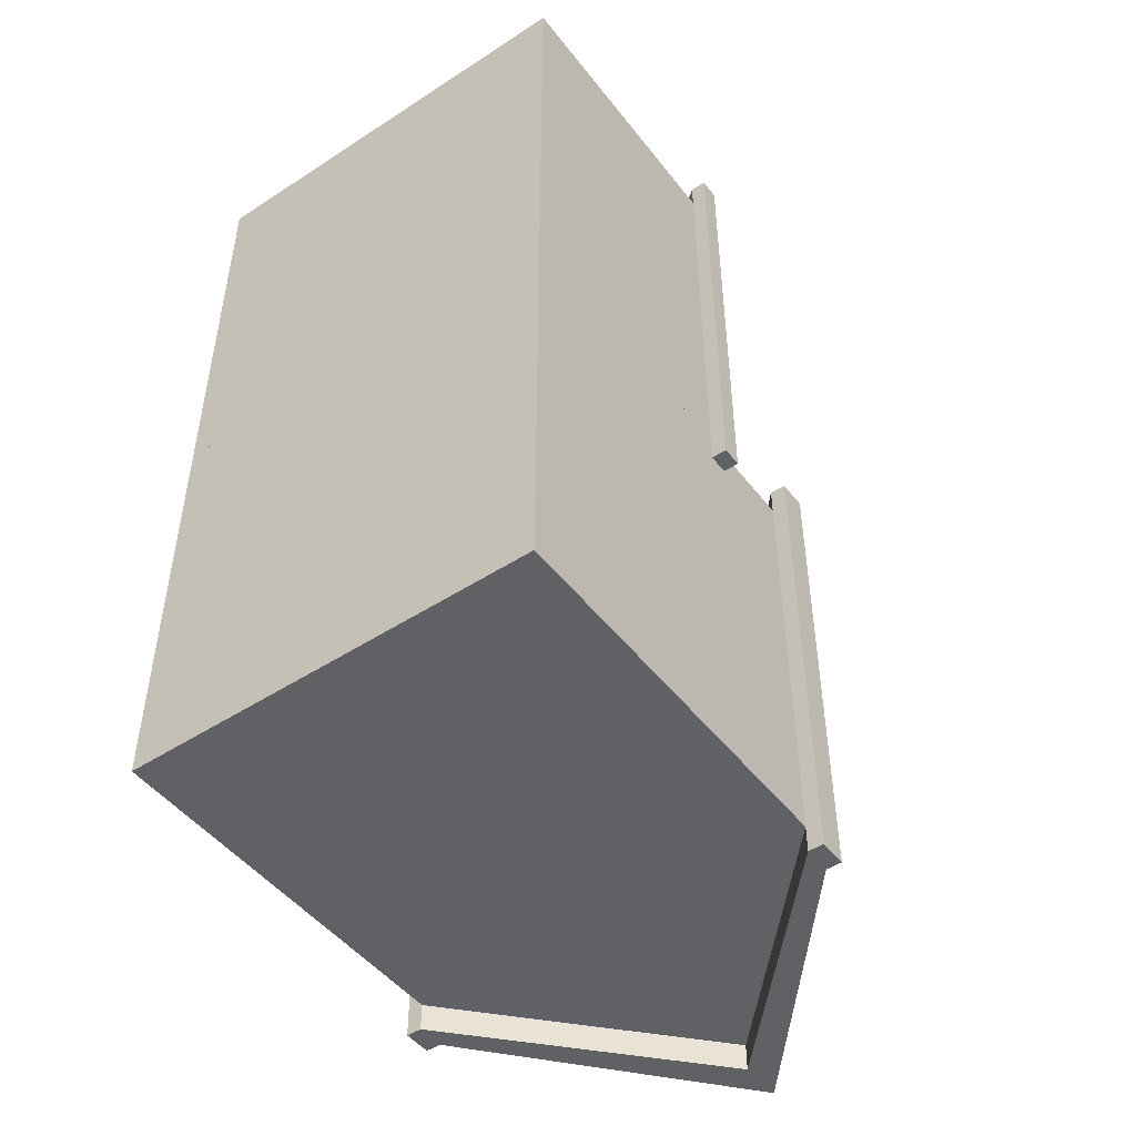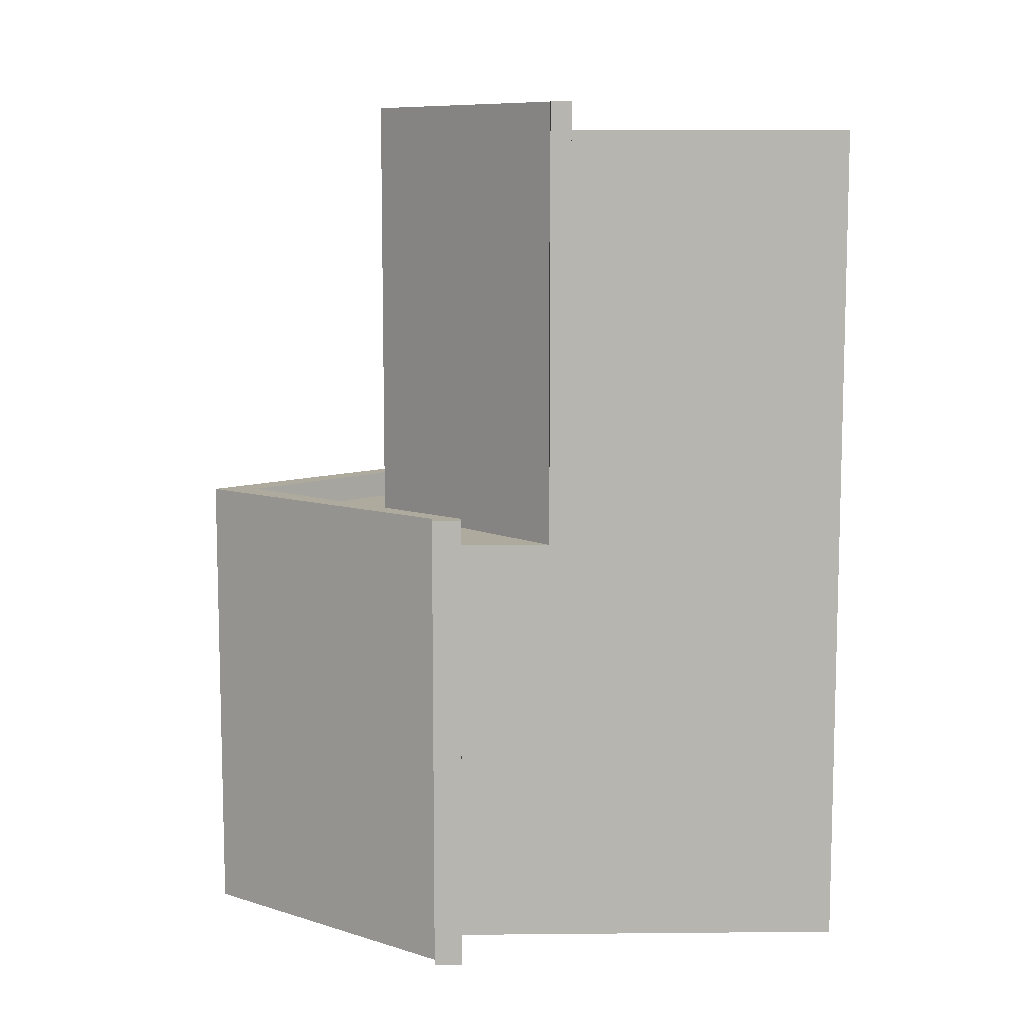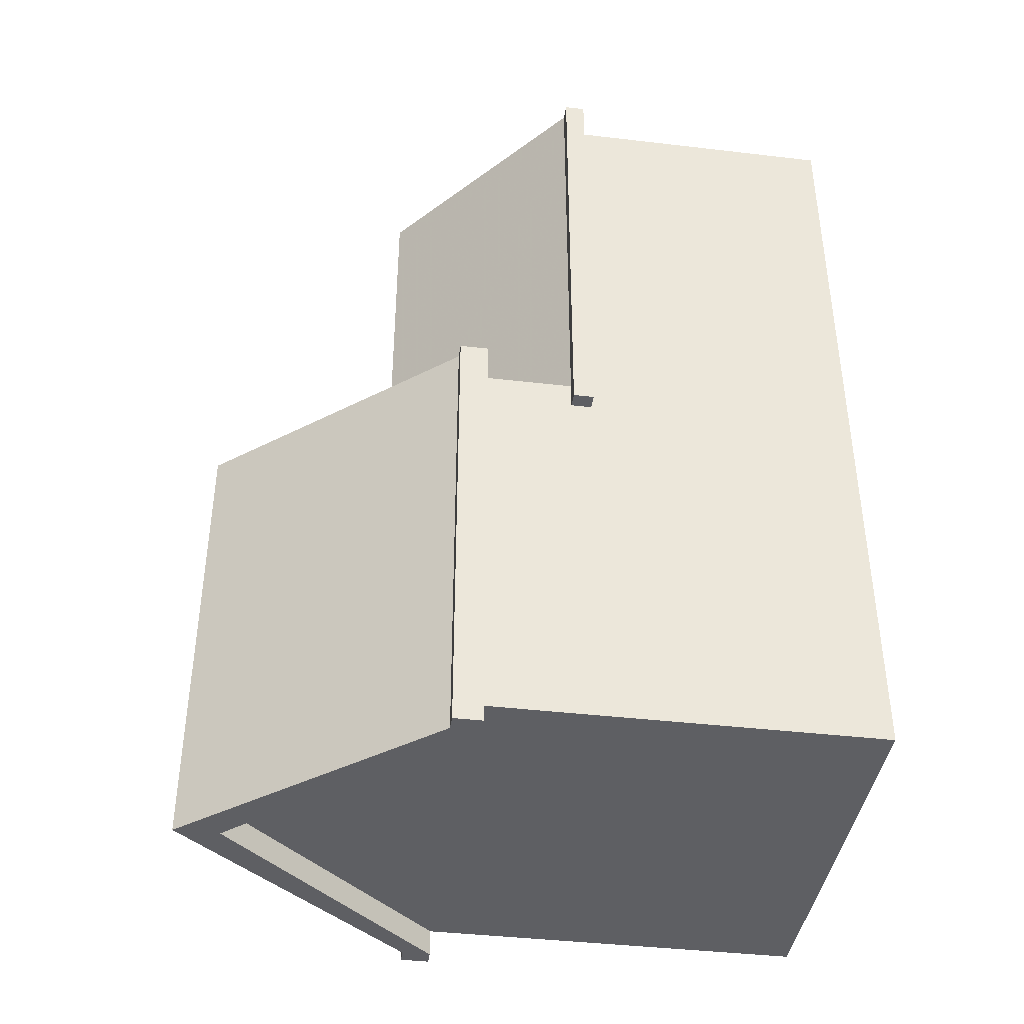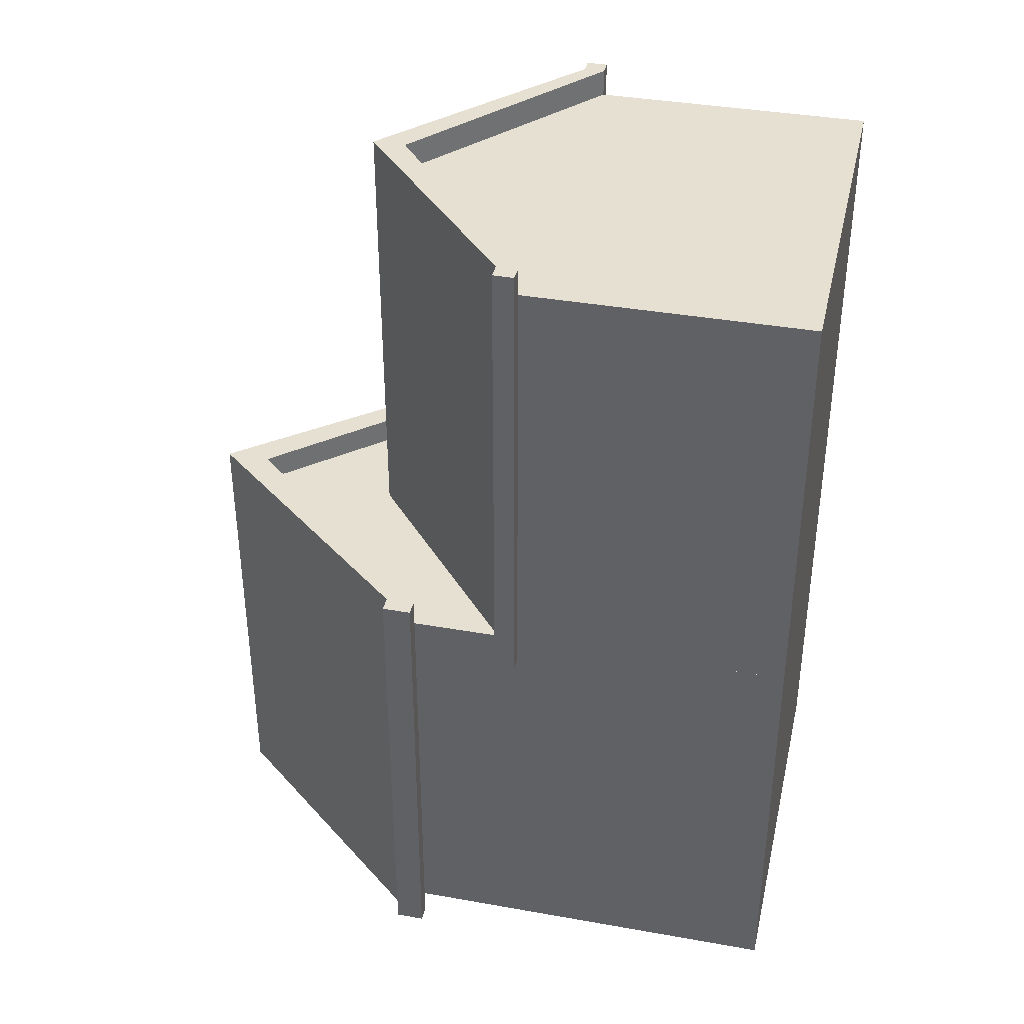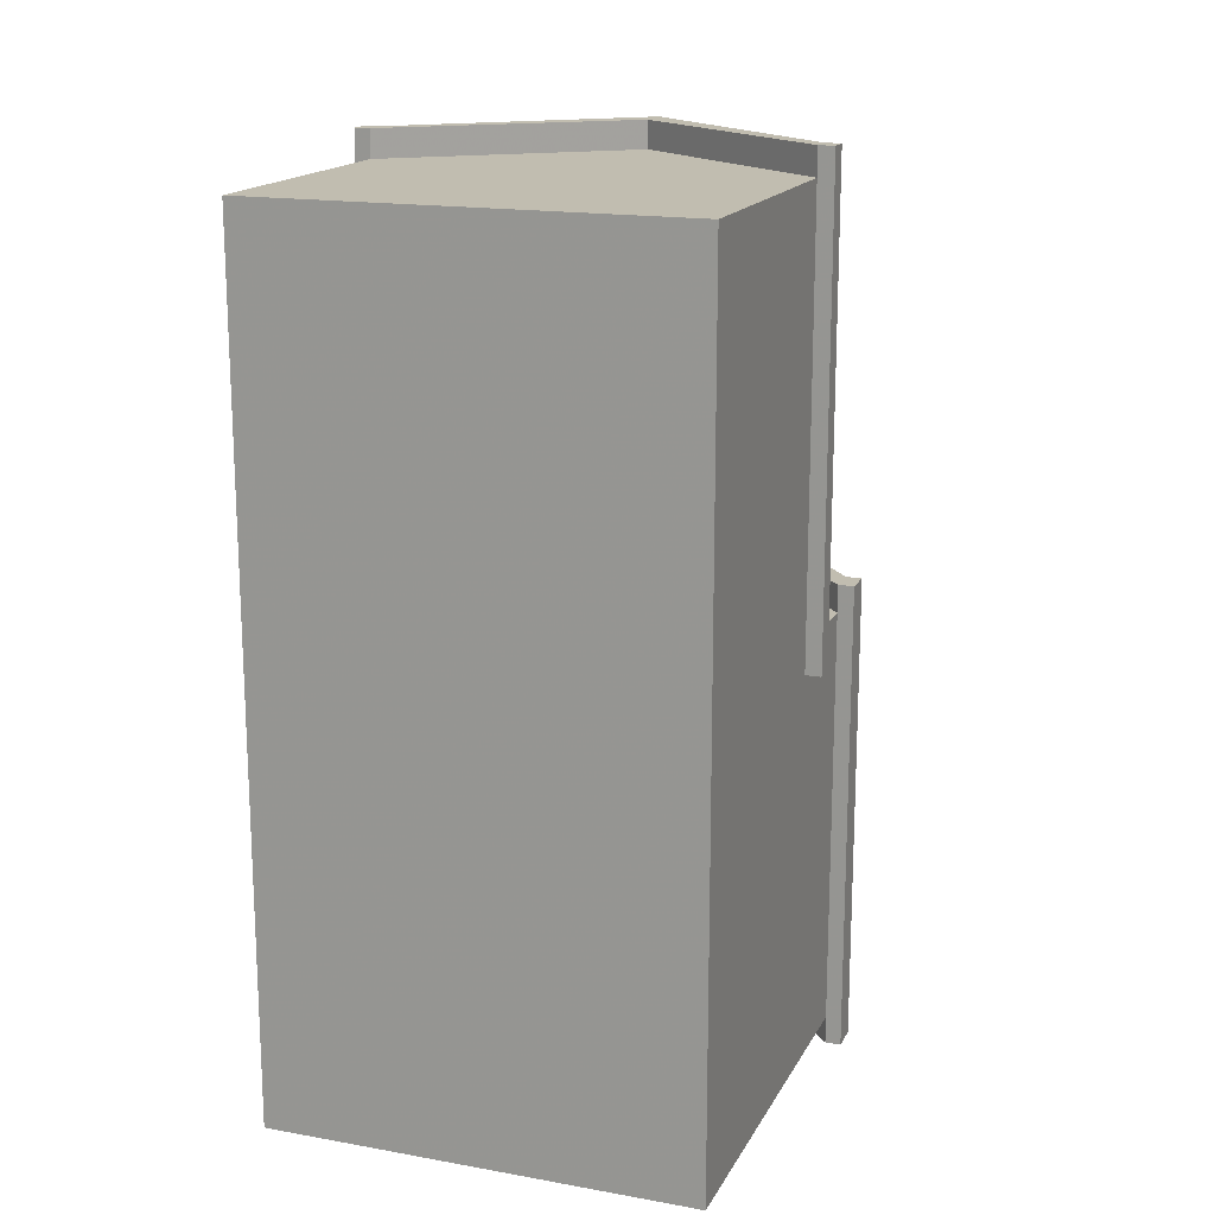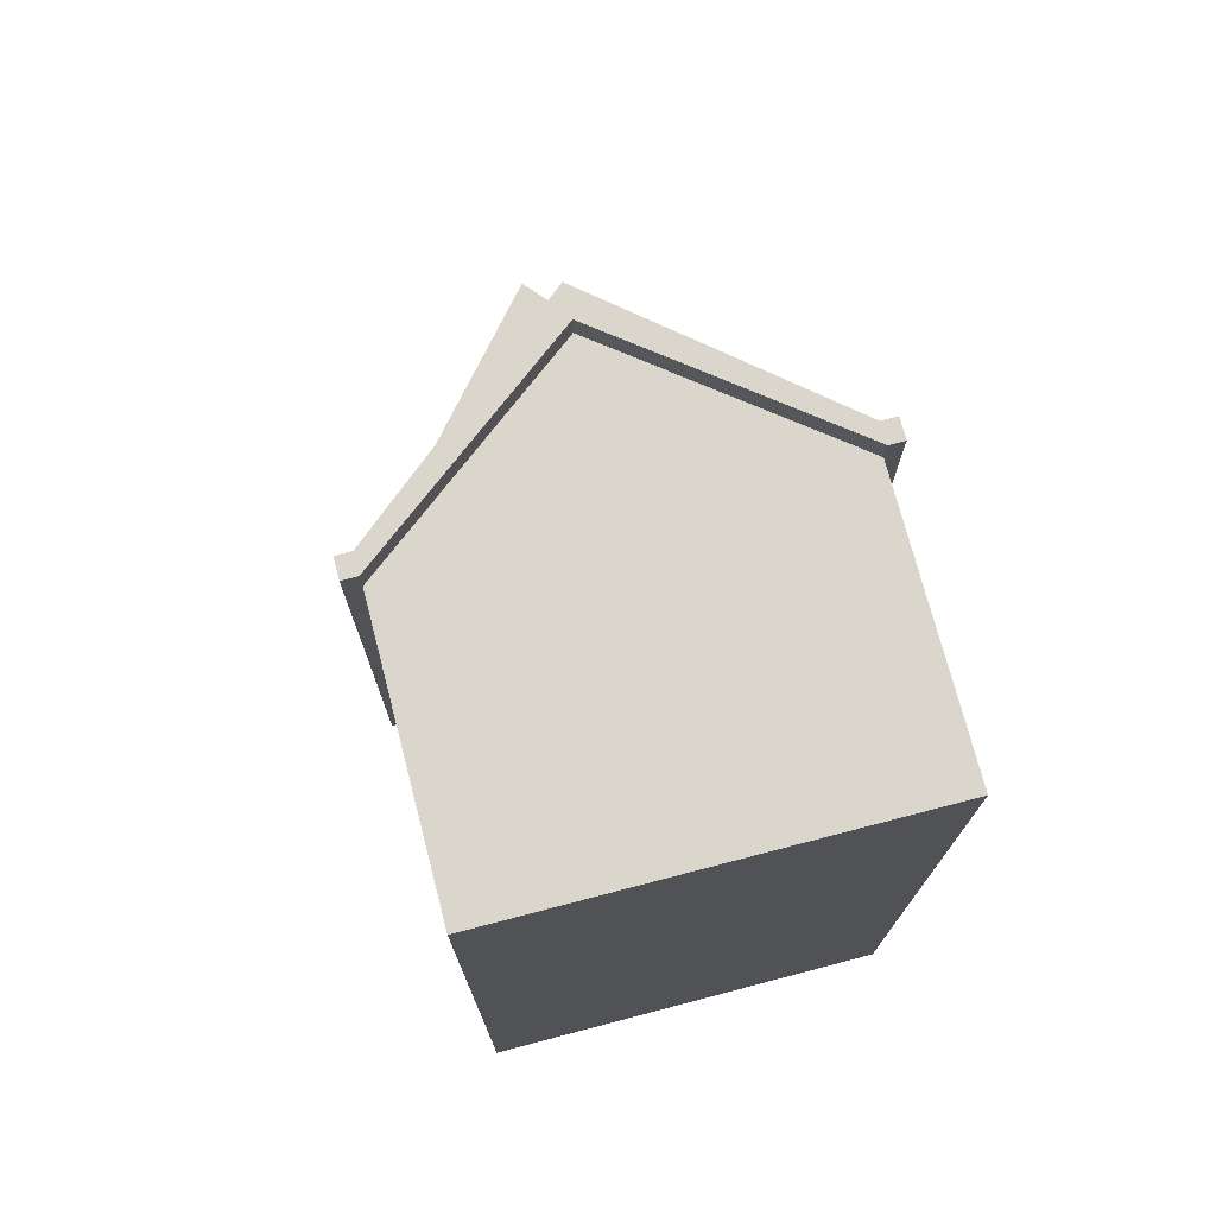
<metadata>
{"format":"obj","ext":"obj","renderer":"f3d","projection":"perspective","resolution":1024,"background":"white","views":[{"elev":-48.3,"azim":36.0,"up":"+Z"},{"elev":9.3,"azim":-91.4,"up":"+Z"},{"elev":-40.7,"azim":-98.2,"up":"+Z"},{"elev":37.7,"azim":-77.2,"up":"+Z"},{"elev":16.7,"azim":20.0,"up":"+Z"},{"elev":73.8,"azim":-14.6,"up":"+Z"}]}
</metadata>
<code>
o house4
v -1 0 -1
v -1 2 -1
v -1 0 -3
v -1 2 -3
v 1 0 -1
v 1 2 -1
v 1 0 -3
v 1 2 -3
v 0 0 -3
v 0 3.171 -3
v 0 0 -1
v 0 3.171 -1
v -1 1.861 -1
v -1 1.861 -3
v 1 1.861 -3
v 1 1.861 -1
v 0 2.951 -1
v 0 2.951 -3
v -1 1.861 -0.8686
v -1 2 -0.8686
v 0 3.171 -3.131
v 1 2 -3.131
v 0 3.171 -0.8686
v -1 2 -3.131
v 1 2 -0.8686
v -1 1.861 -3.131
v 1 1.861 -3.131
v 1 1.861 -0.8686
v 0 2.951 -0.8686
v 0 2.951 -3.131
v -1.075 1.861 -1
v -1.075 2 -1
v -1.075 2 -3
v 1.075 2 -3
v 1.075 2 -1
v -1.075 1.861 -3
v 1.075 1.861 -3
v 1.075 1.861 -1
v -1.075 1.861 -3.131
v -1.075 2 -3.131
v -1.075 1.861 -0.8686
v -1.075 2 -0.8686
v 1.075 2 -3.131
v 1.075 1.861 -3.131
v 1.075 2 -0.8686
v 1.075 1.861 -0.8686
v -1 0 1
v -1 1.43 1
v -1 0 -1
v -1 1.43 -1
v 1 0 1
v 1 1.43 1
v 1 0 -1
v 1 1.43 -1
v 0 0 -1
v 0 2.268 -1
v 0 0 1
v 0 2.268 1
v -1 1.331 1
v -1 1.331 -1
v 1 1.331 -1
v 1 1.331 1
v 0 2.11 1
v 0 2.11 -1
v -1 1.331 1.131
v -1 1.43 1.131
v 0 2.268 -1.131
v 1 1.43 -1.131
v 0 2.268 1.131
v -1 1.43 -1.131
v 1 1.43 1.131
v -1 1.331 -1.131
v 1 1.331 -1.131
v 1 1.331 1.131
v 0 2.11 1.131
v 0 2.11 -1.131
v -1.075 1.331 1
v -1.075 1.43 1
v -1.075 1.43 -1
v 1.075 1.43 -1
v 1.075 1.43 1
v -1.075 1.331 -1
v 1.075 1.331 -1
v 1.075 1.331 1
v -1.075 1.331 -1.131
v -1.075 1.43 -1.131
v -1.075 1.331 1.131
v -1.075 1.43 1.131
v 1.075 1.43 -1.131
v 1.075 1.331 -1.131
v 1.075 1.43 1.131
v 1.075 1.331 1.131
f 15 27 44 37
f 27 22 43 44
f 8 6 35 34
f 12 2 20 23
f 9 7 5 11
f 10 4 2 12
f 8 10 12 6
f 3 9 11 1
f 13 17 29 19
f 24 26 39 40
f 3 14 18 9
f 5 16 17 11
f 11 17 13 1
f 7 15 16 5
f 9 18 15 7
f 1 13 14 3
f 30 21 22 27
f 29 23 20 19
f 28 25 23 29
f 26 24 21 30
f 6 12 23 25
f 10 8 22 21
f 16 15 37 38
f 18 14 26 30
f 22 8 34 43
f 15 18 30 27
f 4 10 21 24
f 17 16 28 29
f 31 32 33 36
f 32 31 41 42
f 37 34 35 38
f 36 33 40 39
f 34 37 44 43
f 38 35 45 46
f 14 13 31 36
f 26 14 36 39
f 2 4 33 32
f 25 28 46 45
f 19 20 42 41
f 13 19 41 31
f 4 24 40 33
f 28 16 38 46
f 20 2 32 42
f 6 25 45 35
f 61 73 90 83
f 73 68 89 90
f 54 52 81 80
f 58 48 66 69
f 55 53 51 57
f 56 50 48 58
f 54 56 58 52
f 49 55 57 47
f 59 63 75 65
f 70 72 85 86
f 49 60 64 55
f 51 62 63 57
f 57 63 59 47
f 53 61 62 51
f 55 64 61 53
f 47 59 60 49
f 76 67 68 73
f 75 69 66 65
f 74 71 69 75
f 72 70 67 76
f 52 58 69 71
f 56 54 68 67
f 62 61 83 84
f 64 60 72 76
f 68 54 80 89
f 61 64 76 73
f 50 56 67 70
f 63 62 74 75
f 77 78 79 82
f 78 77 87 88
f 83 80 81 84
f 82 79 86 85
f 80 83 90 89
f 84 81 91 92
f 60 59 77 82
f 72 60 82 85
f 48 50 79 78
f 71 74 92 91
f 65 66 88 87
f 59 65 87 77
f 50 70 86 79
f 74 62 84 92
f 66 48 78 88
f 52 71 91 81

</code>
